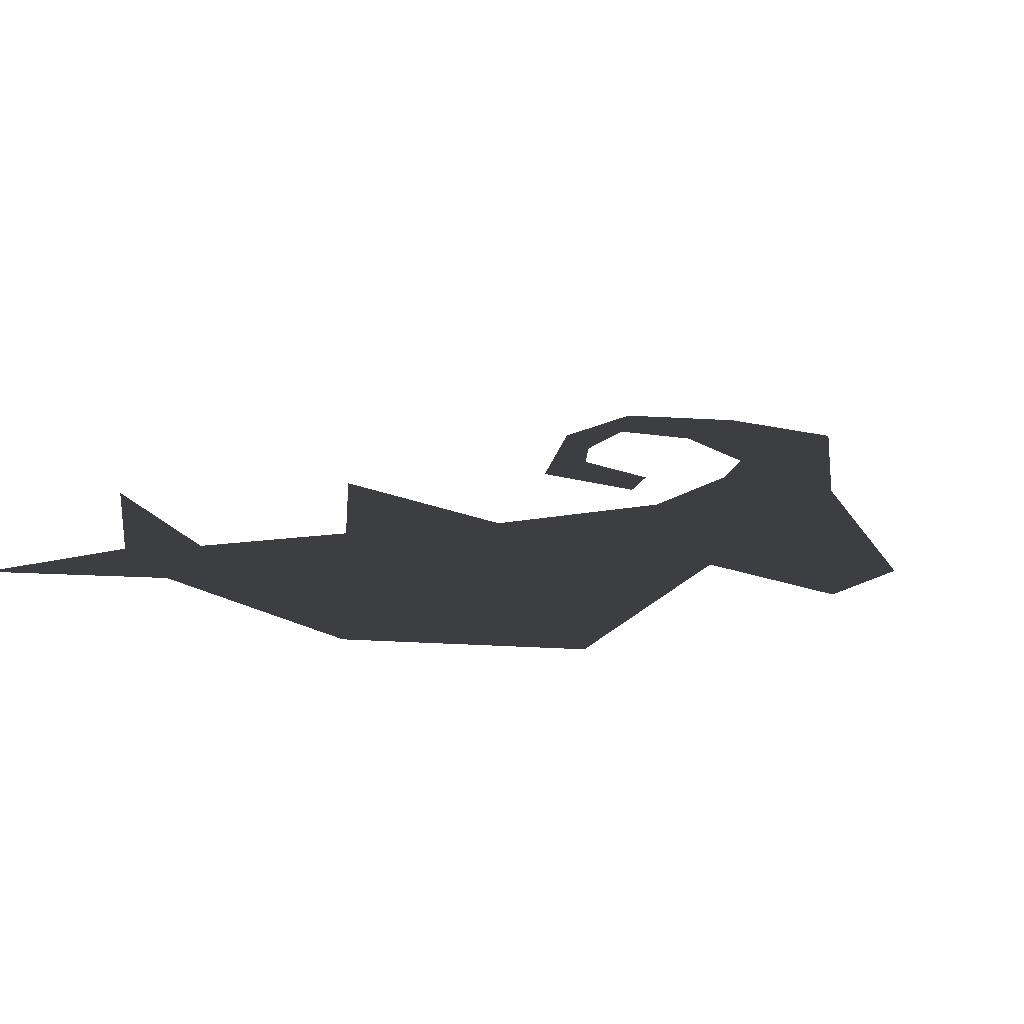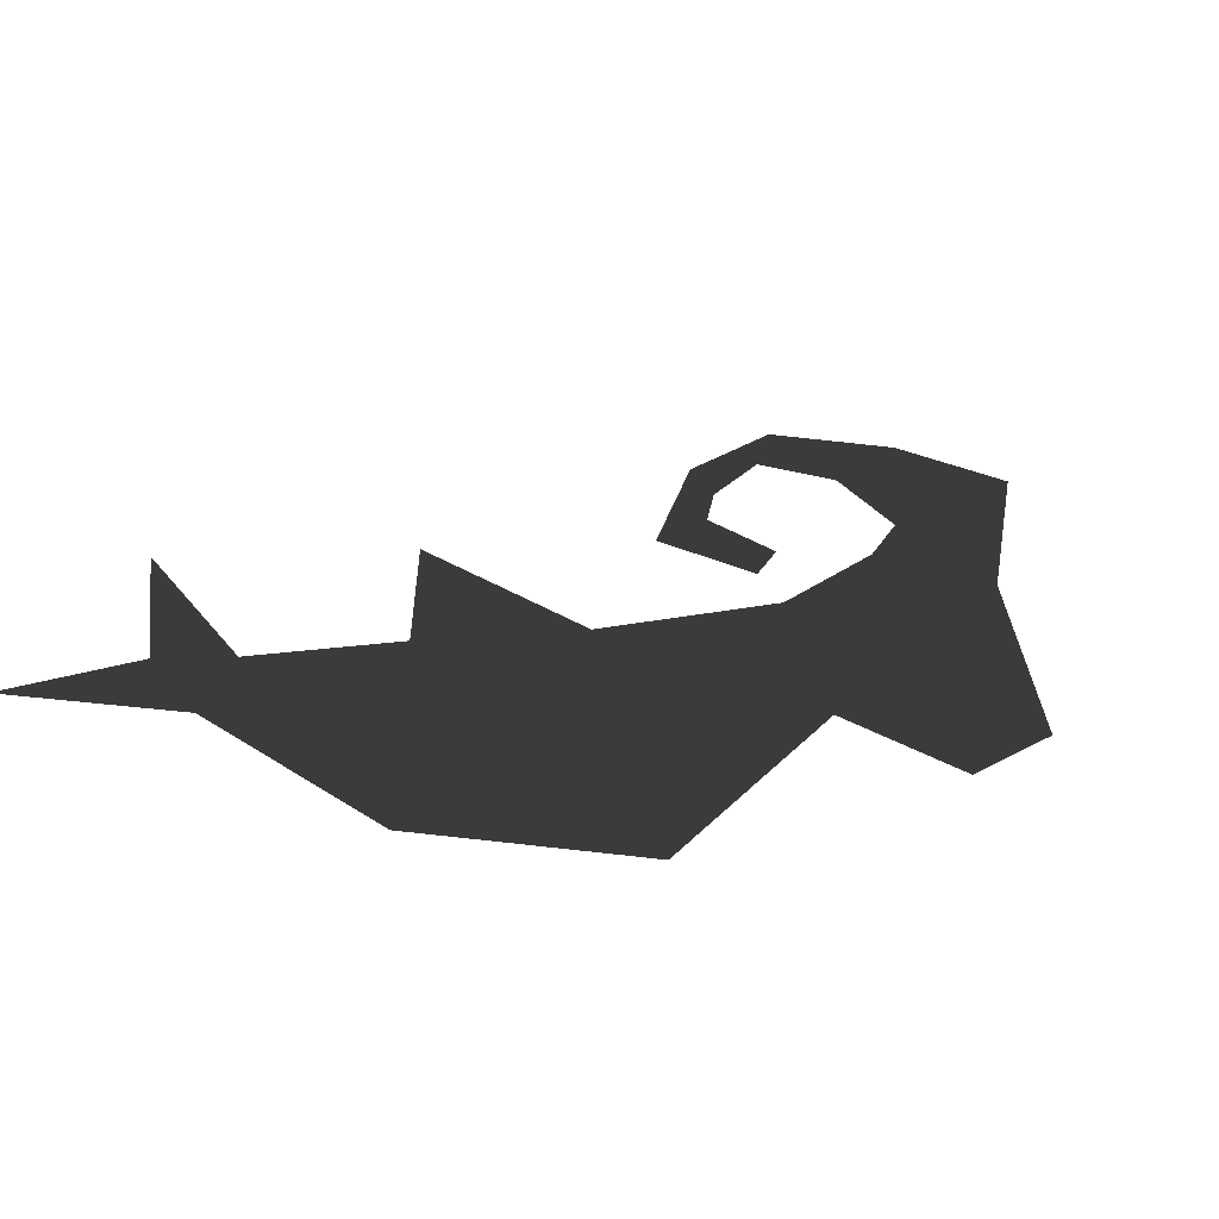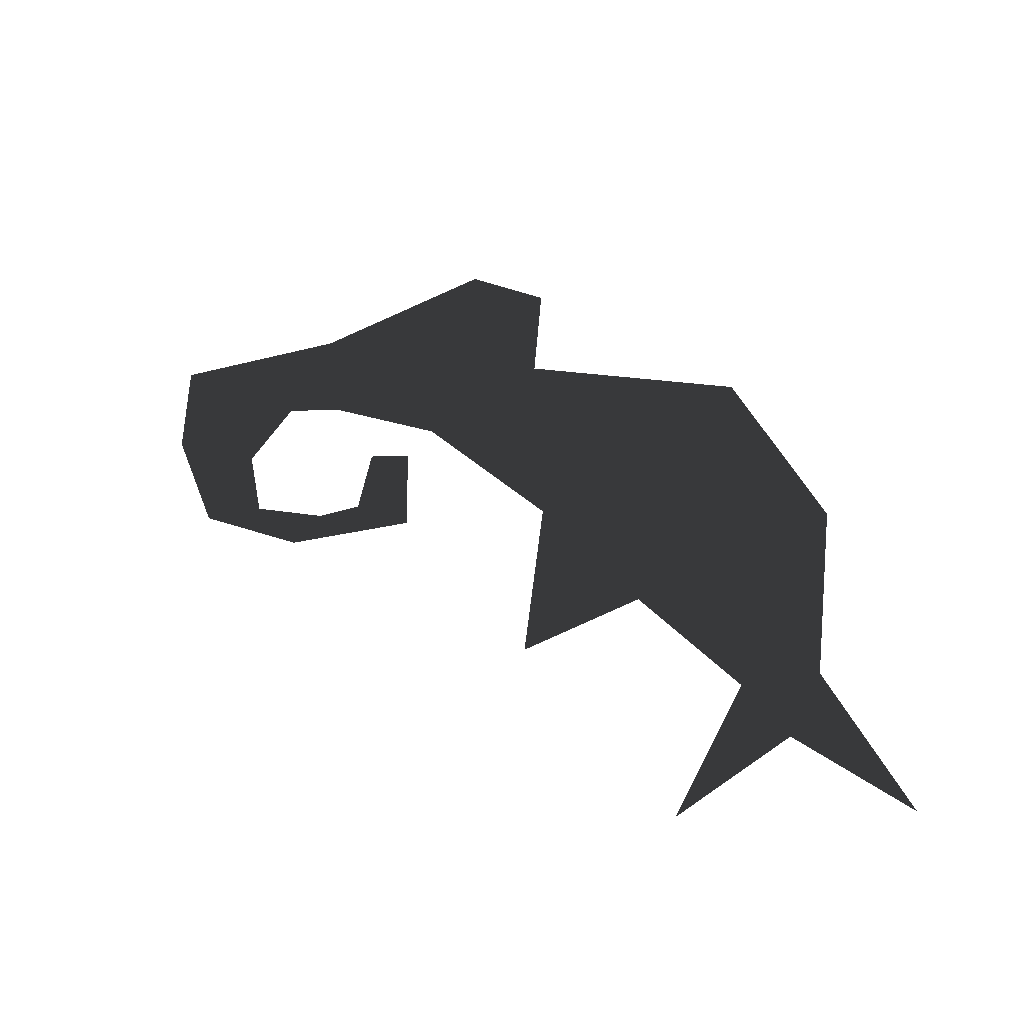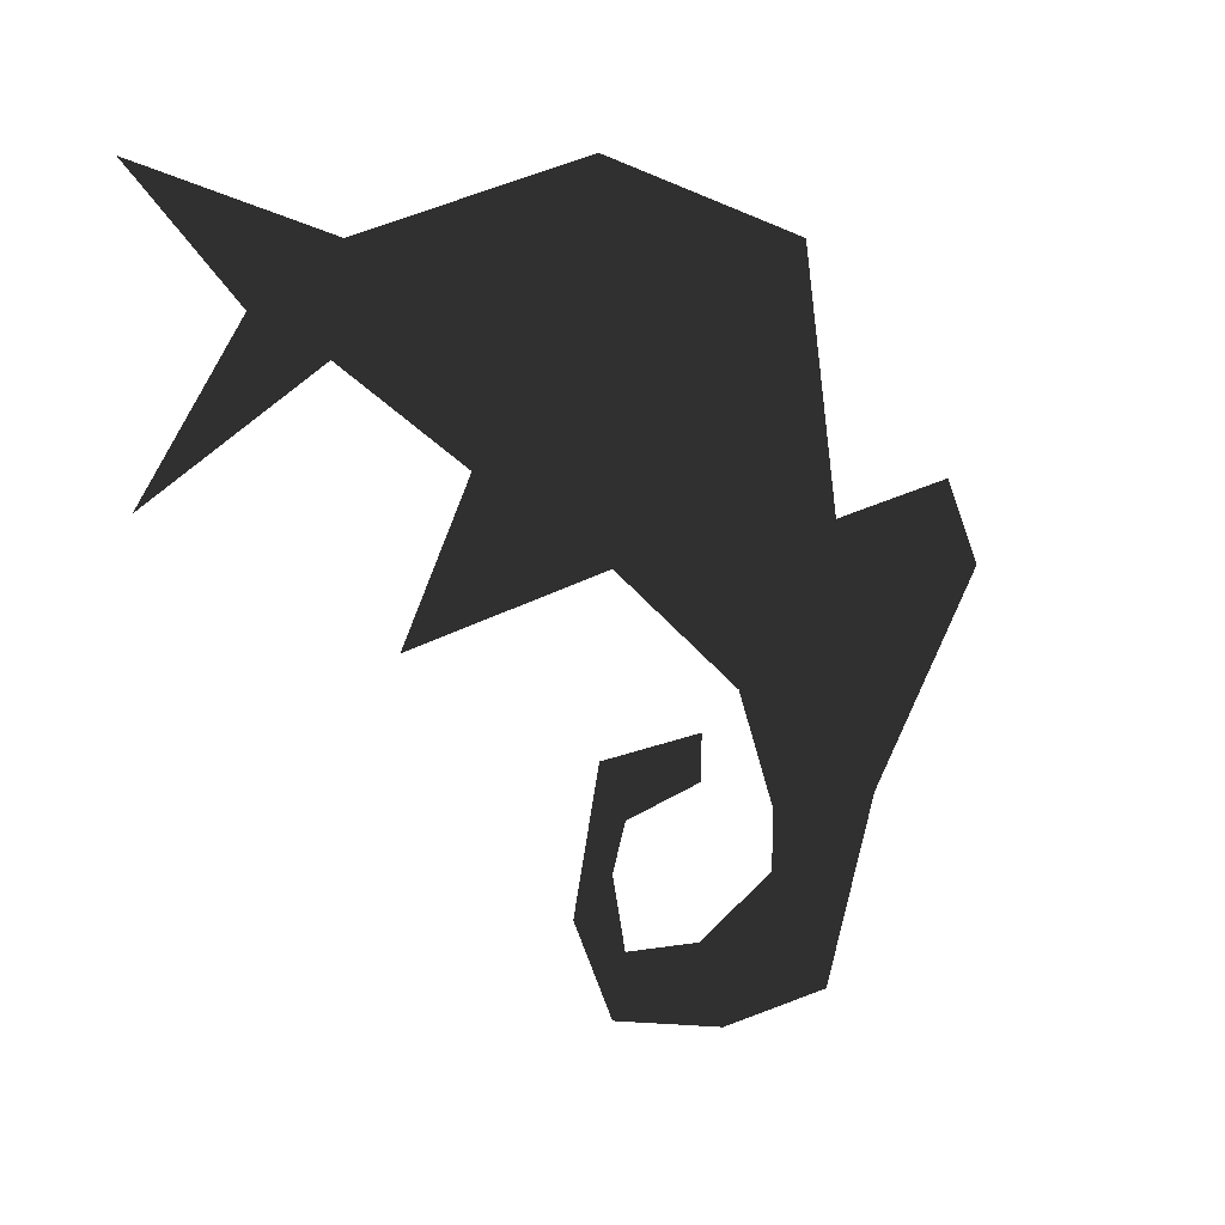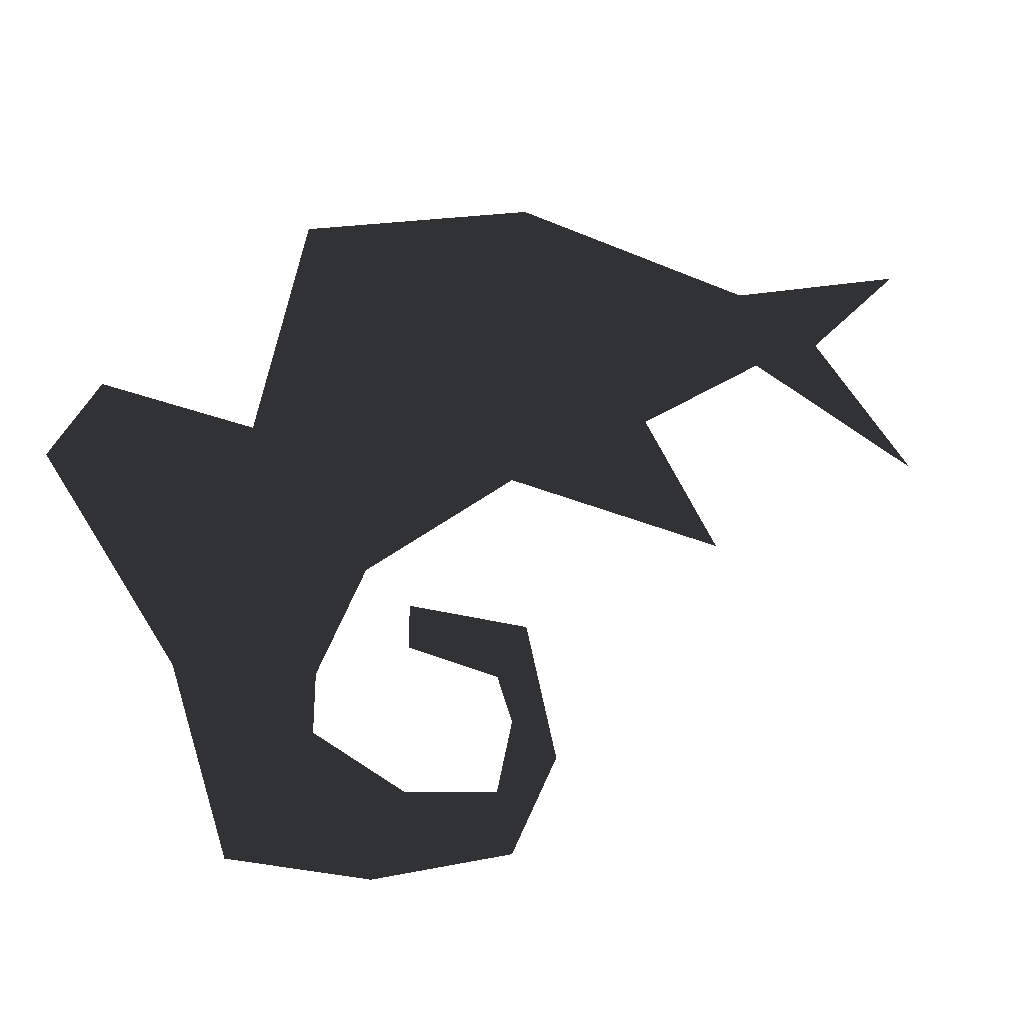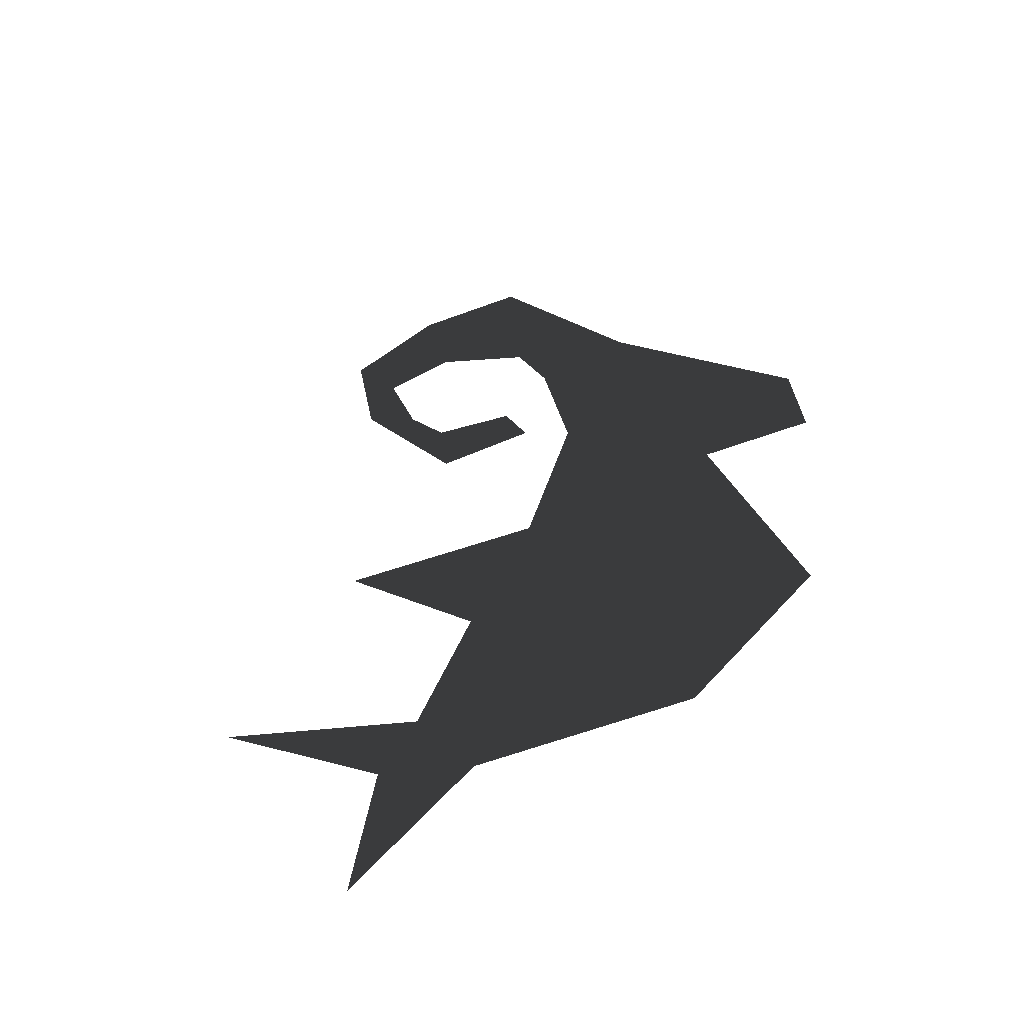
<metadata>
{"format":"obj","ext":"obj","renderer":"f3d","projection":"perspective","resolution":1024,"background":"white","views":[{"elev":23.5,"azim":25.7,"up":"+Y"},{"elev":38.1,"azim":29.3,"up":"+Y"},{"elev":44.1,"azim":-91.7,"up":"+Y"},{"elev":15.1,"azim":-42.3,"up":"+Z"},{"elev":-31.0,"azim":159.0,"up":"+Z"},{"elev":38.1,"azim":-33.4,"up":"+Y"}]}
</metadata>
<code>
o 1075
v -5 0 -5
v -4 0 -28
v -14 0 -21
v -22 0 -8
v -23 0 -14
v -28 0 -11
v -35 0 -3
v -35 0 -20
v -19 0 -30
v 11 0 -11
v 14 0 -28
v 6 0 -37
v 9 0 -45
v 24 0 -27
v 27 0 -33
v 18 0 -46
v 14 0 -58
v 9 0 -49
v 3 0 -52
v 5 0 -58
v -4 0 -55
v -3 0 -51
v -4 0 -46
v -7 0 -48
v -3 0 -43
v -5 0 -39
v 3 0 -42
v 3 0 -39
f 1 2 3
f 1 3 4
f 4 3 5
f 4 5 6
f 4 6 7
f 8 6 5
f 2 9 3
f 1 10 11
f 1 11 12
f 1 12 2
f 13 12 11
f 13 11 14
f 13 14 15
f 13 15 16
f 13 16 17
f 13 17 18
f 18 17 19
f 19 17 20
f 19 20 21
f 19 21 22
f 22 21 23
f 23 21 24
f 23 24 25
f 25 24 26
f 25 26 27
f 27 26 28

</code>
